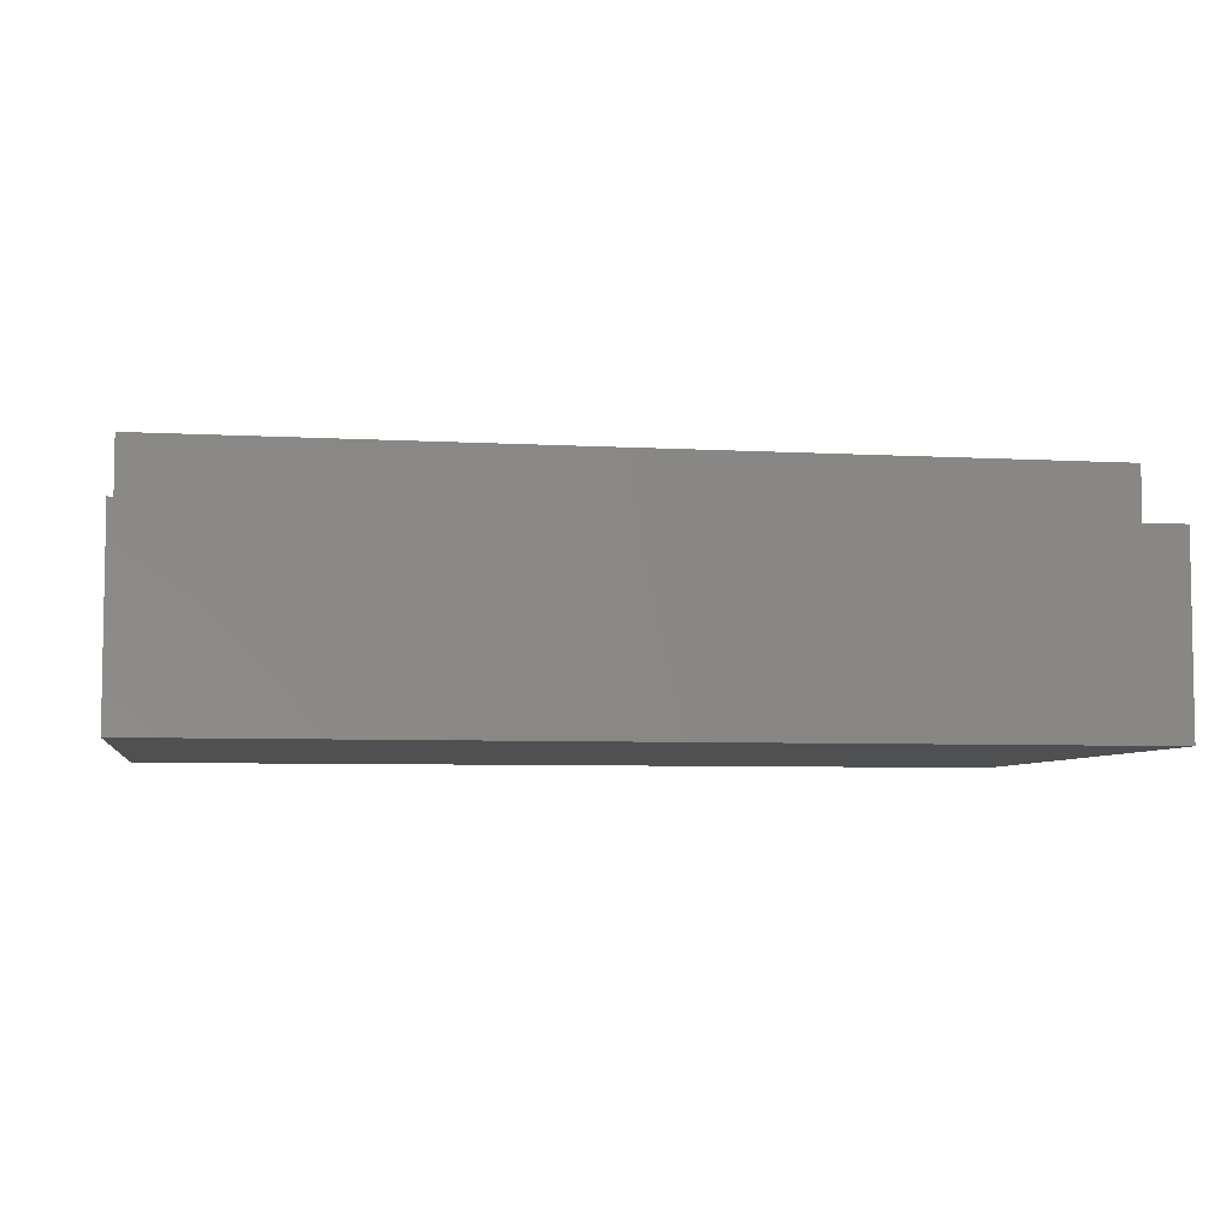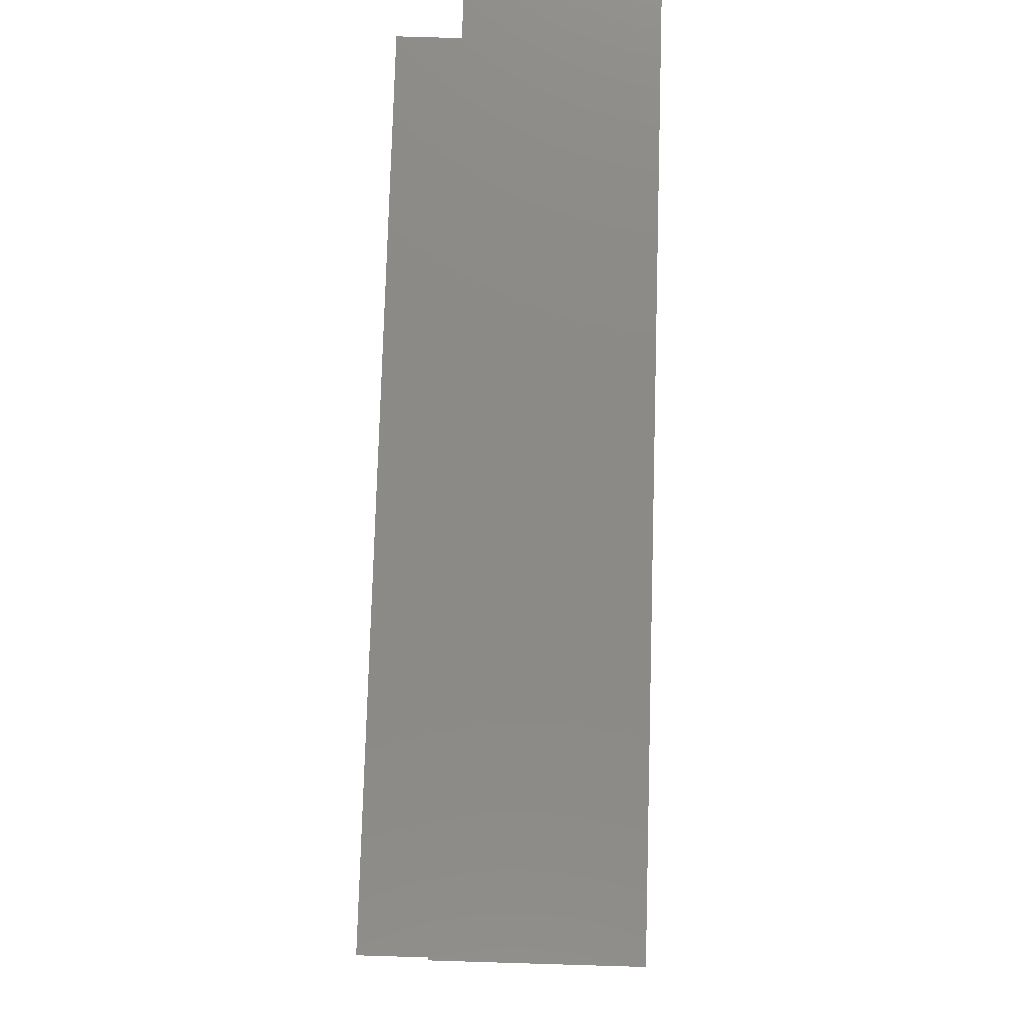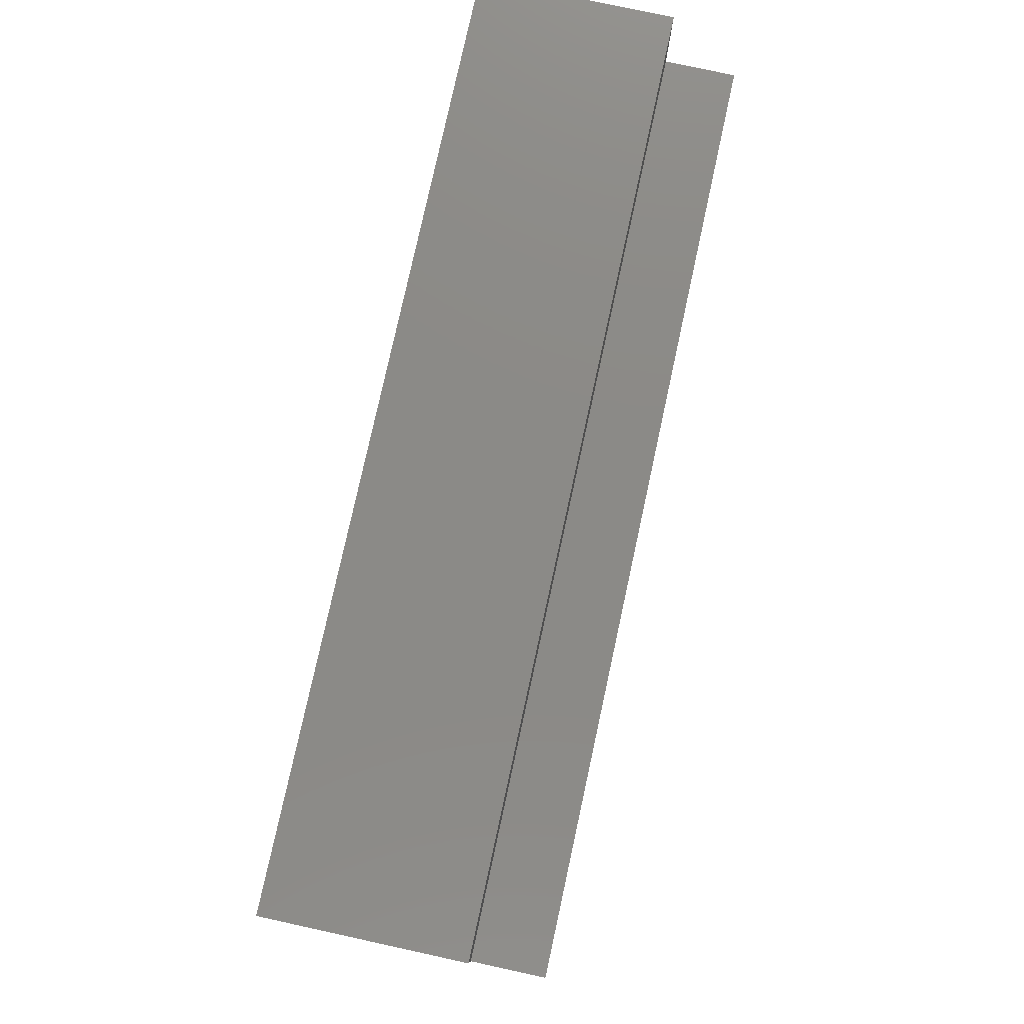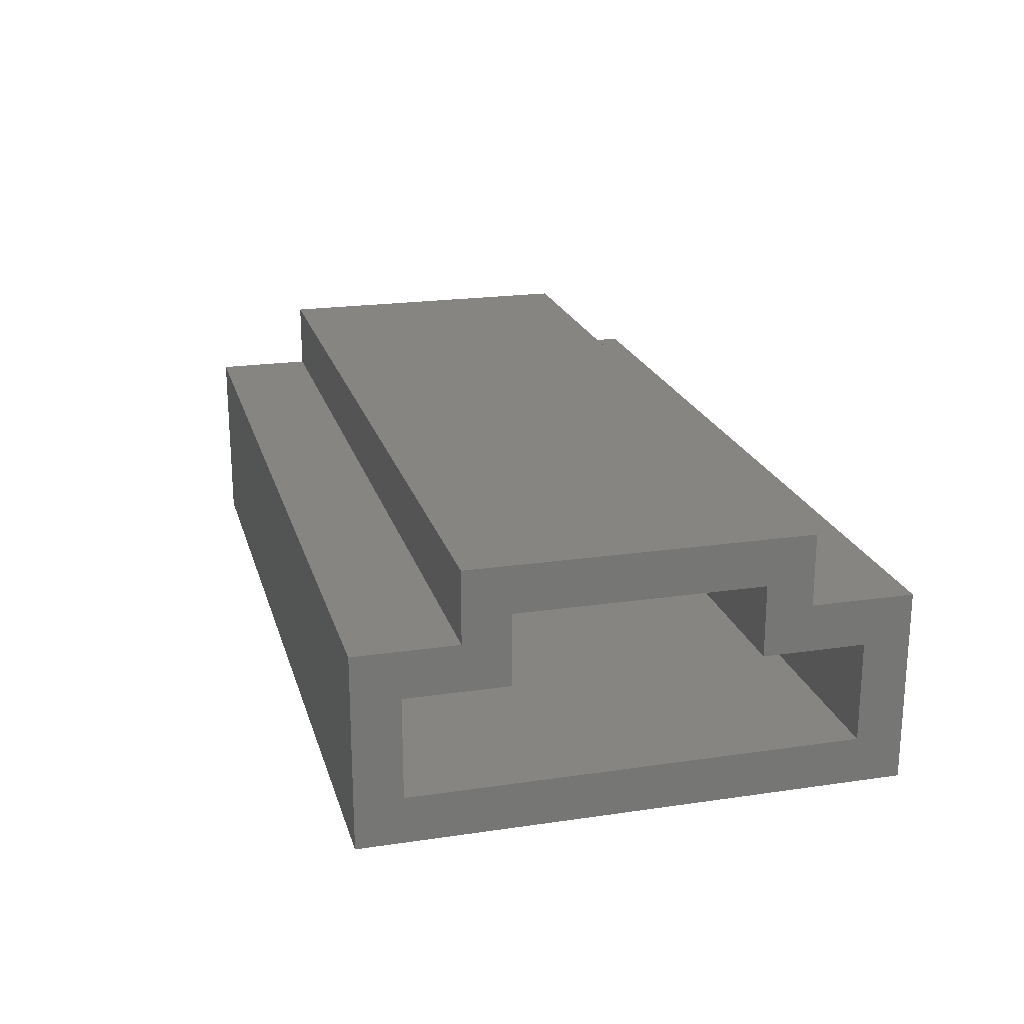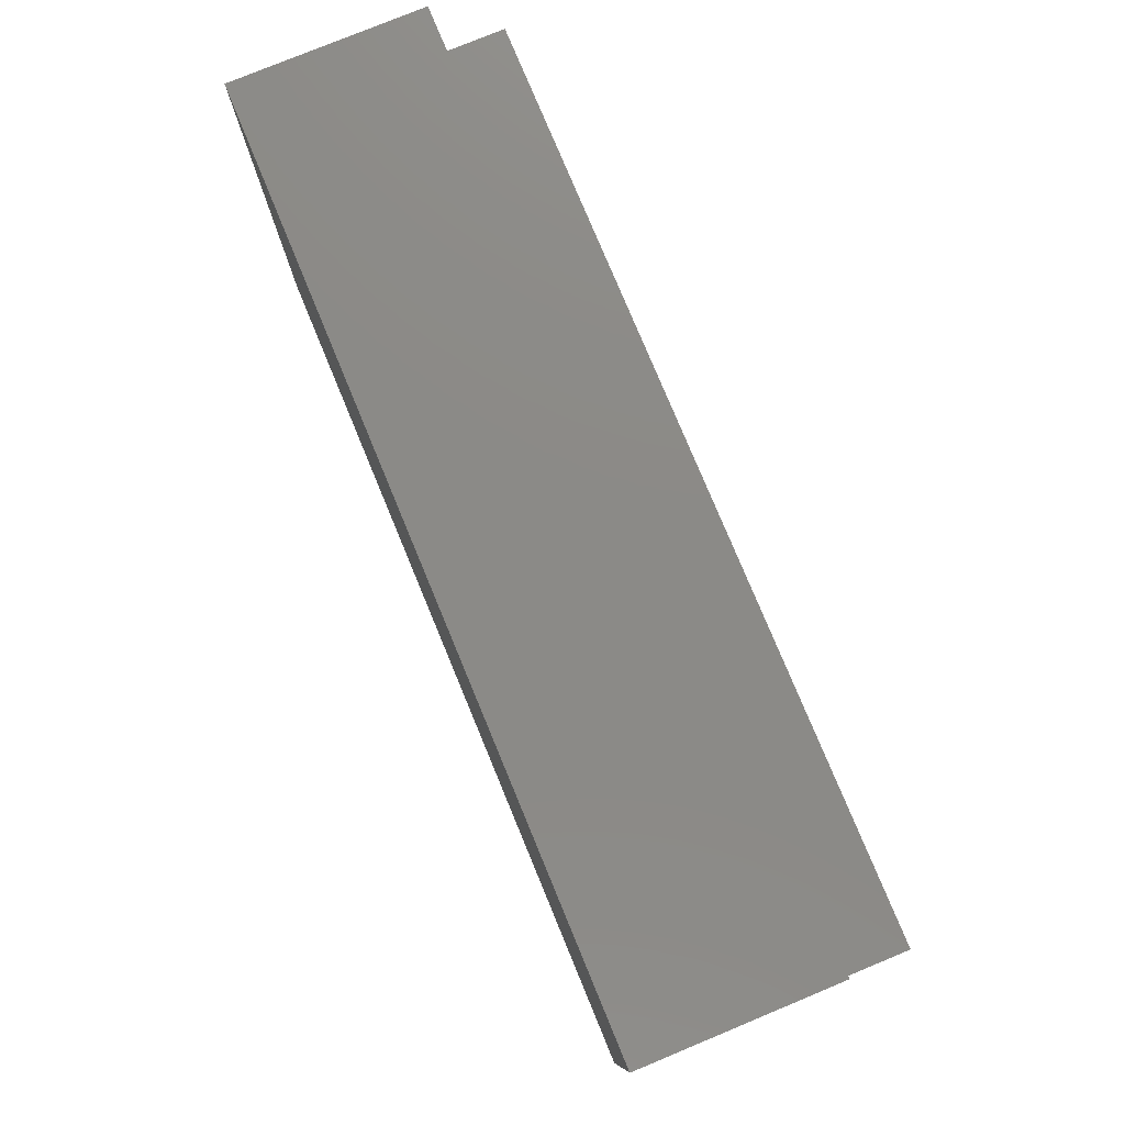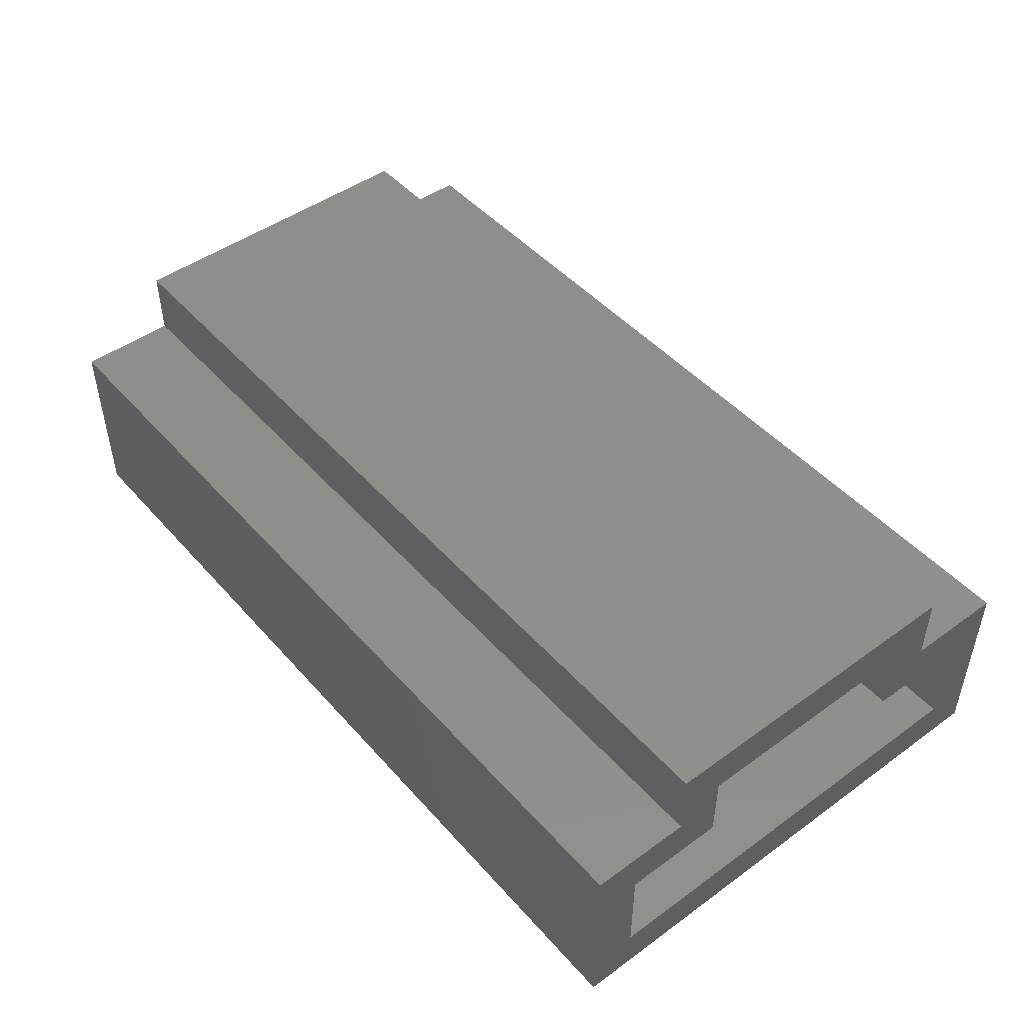
<metadata>
{"format":"stl","ext":"stl","renderer":"f3d","projection":"perspective","resolution":1024,"background":"white","views":[{"elev":-5.9,"azim":-9.7,"up":"+Z"},{"elev":78.8,"azim":91.7,"up":"+Y"},{"elev":78.4,"azim":-77.7,"up":"+Y"},{"elev":21.0,"azim":-104.8,"up":"+Z"},{"elev":78.0,"azim":-112.5,"up":"+Y"},{"elev":47.4,"azim":-129.2,"up":"+Z"}]}
</metadata>
<code>
# stl→obj: 32 verts, 60 faces
v 0 0.3442 0.1389
v 0 0.4297 0.1389
v 0 0.3906 0.09984
v 0 0.3051 0.09984
v 0 0.3051 0.1597
v 0 0.3442 0.1988
v 0 0.4297 -0.02344
v 0 -0.02344 -0.02344
v 0 0.01562 0.01562
v 0 0.3906 0.01562
v 0 0.1012 0.09984
v 0 0.06209 0.1988
v 0 0.1012 0.1597
v 0 0.06209 0.1389
v 0 0.01562 0.09984
v 0 -0.02344 0.1389
v 0.7344 0.01562 0.01562
v 0.7344 0.3906 0.01562
v 0.7344 0.3906 0.09984
v 0.7344 0.1012 0.09984
v 0.7344 0.01562 0.09984
v 0.7344 0.3051 0.09984
v 0.7344 0.3051 0.1597
v 0.7344 0.1012 0.1597
v 0.7734 -0.02344 -0.02344
v 0.7734 0.4297 -0.02344
v 0.7734 0.4297 0.1389
v 0.7734 0.06209 0.1389
v 0.7734 -0.02344 0.1389
v 0.7734 0.3442 0.1389
v 0.7734 0.3442 0.1988
v 0.7734 0.06209 0.1988
f 1 2 3
f 1 3 4
f 1 4 5
f 1 5 6
f 7 8 9
f 7 9 10
f 7 10 3
f 7 3 2
f 11 12 13
f 13 12 6
f 13 6 5
f 12 11 14
f 14 11 15
f 14 15 16
f 16 15 9
f 16 9 8
f 9 17 10
f 10 17 18
f 10 18 3
f 3 18 19
f 11 20 15
f 15 20 21
f 3 19 4
f 4 19 22
f 4 22 5
f 5 22 23
f 5 23 13
f 13 23 24
f 13 24 11
f 11 24 20
f 15 21 9
f 9 21 17
f 8 7 25
f 25 7 26
f 7 2 26
f 26 2 27
f 14 16 28
f 28 16 29
f 2 1 27
f 27 1 30
f 1 6 30
f 30 6 31
f 6 12 31
f 31 12 32
f 12 14 32
f 32 14 28
f 16 8 29
f 29 8 25
f 26 27 30
f 26 30 28
f 26 28 29
f 26 29 25
f 31 32 30
f 30 32 28
f 18 17 21
f 18 21 20
f 18 20 22
f 18 22 19
f 23 22 24
f 24 22 20

</code>
